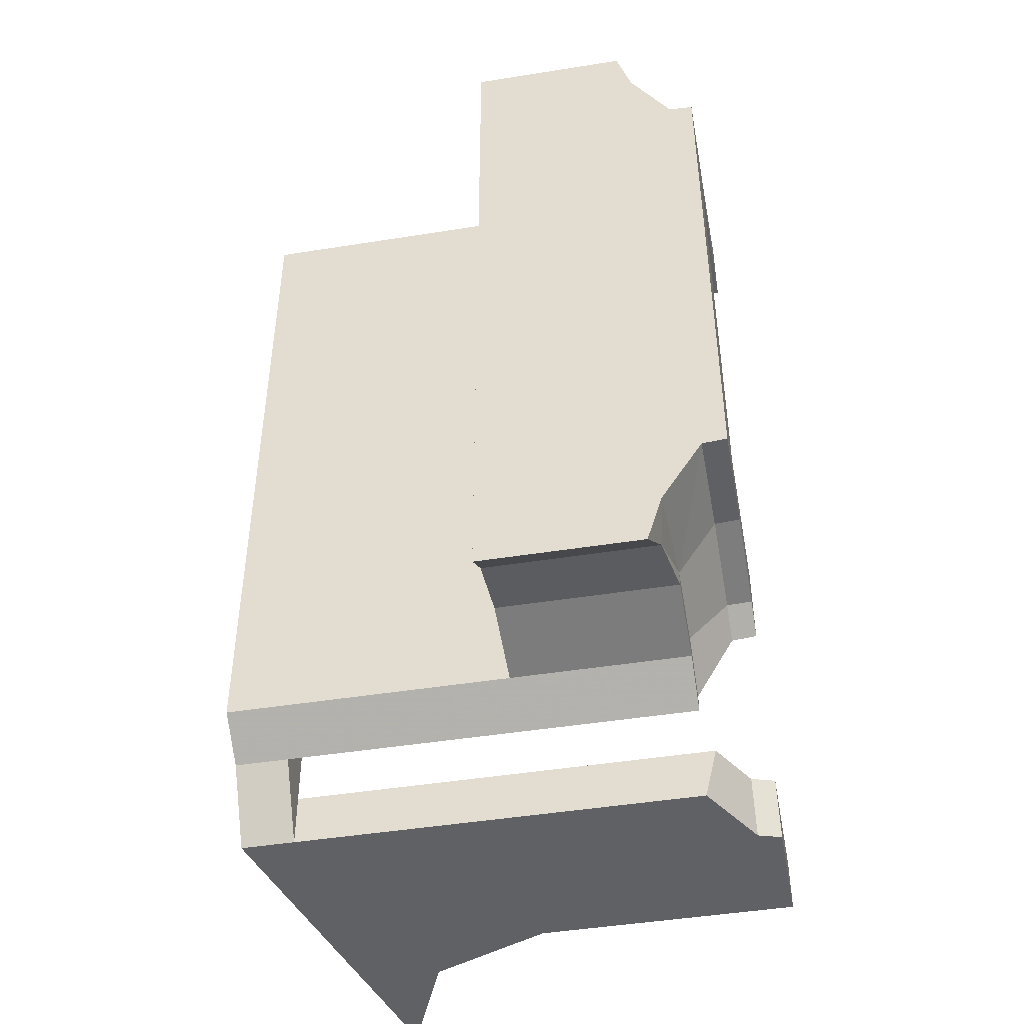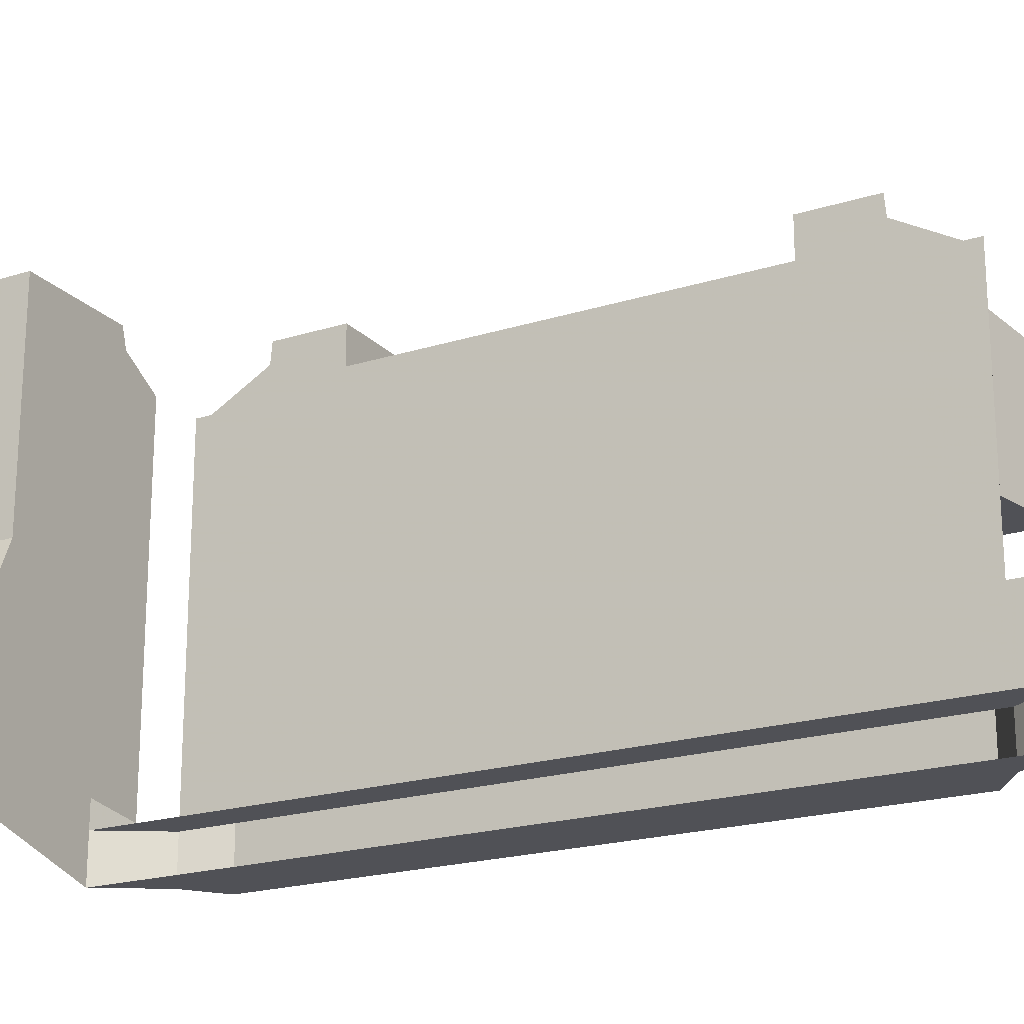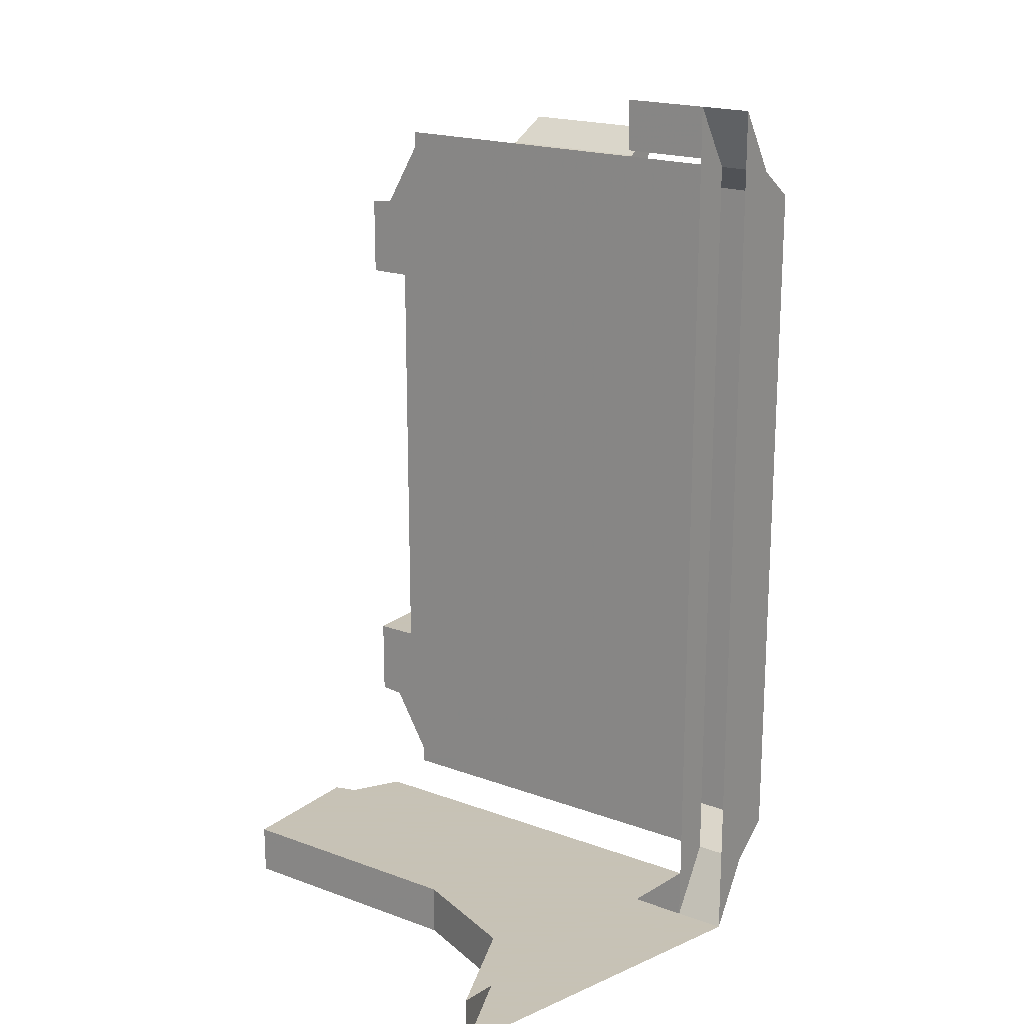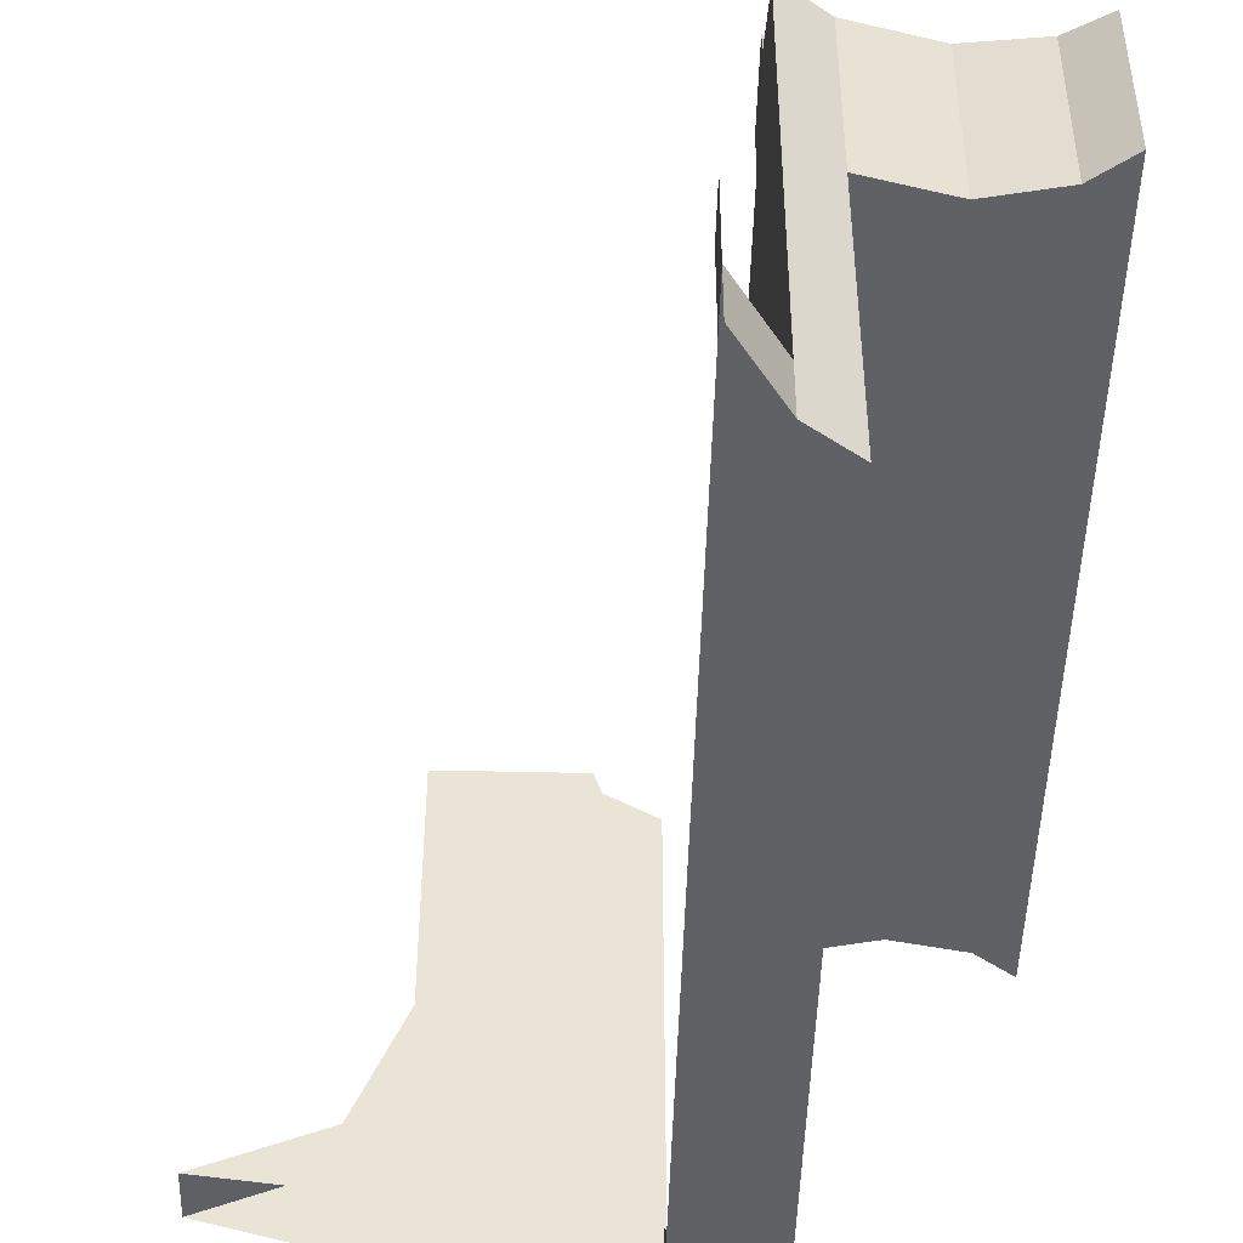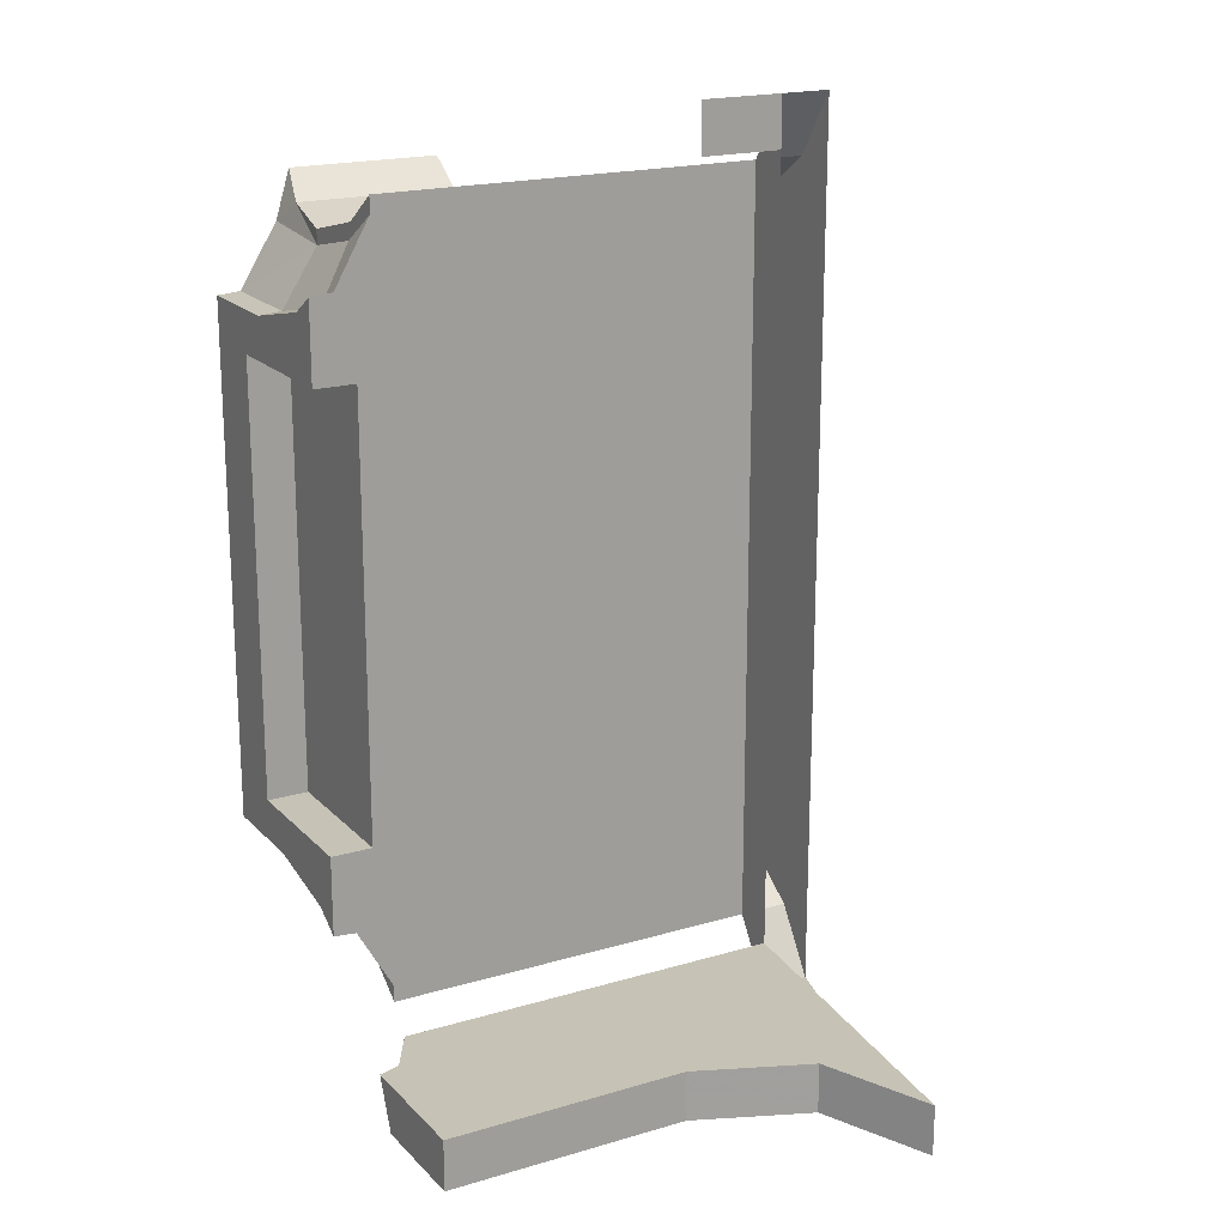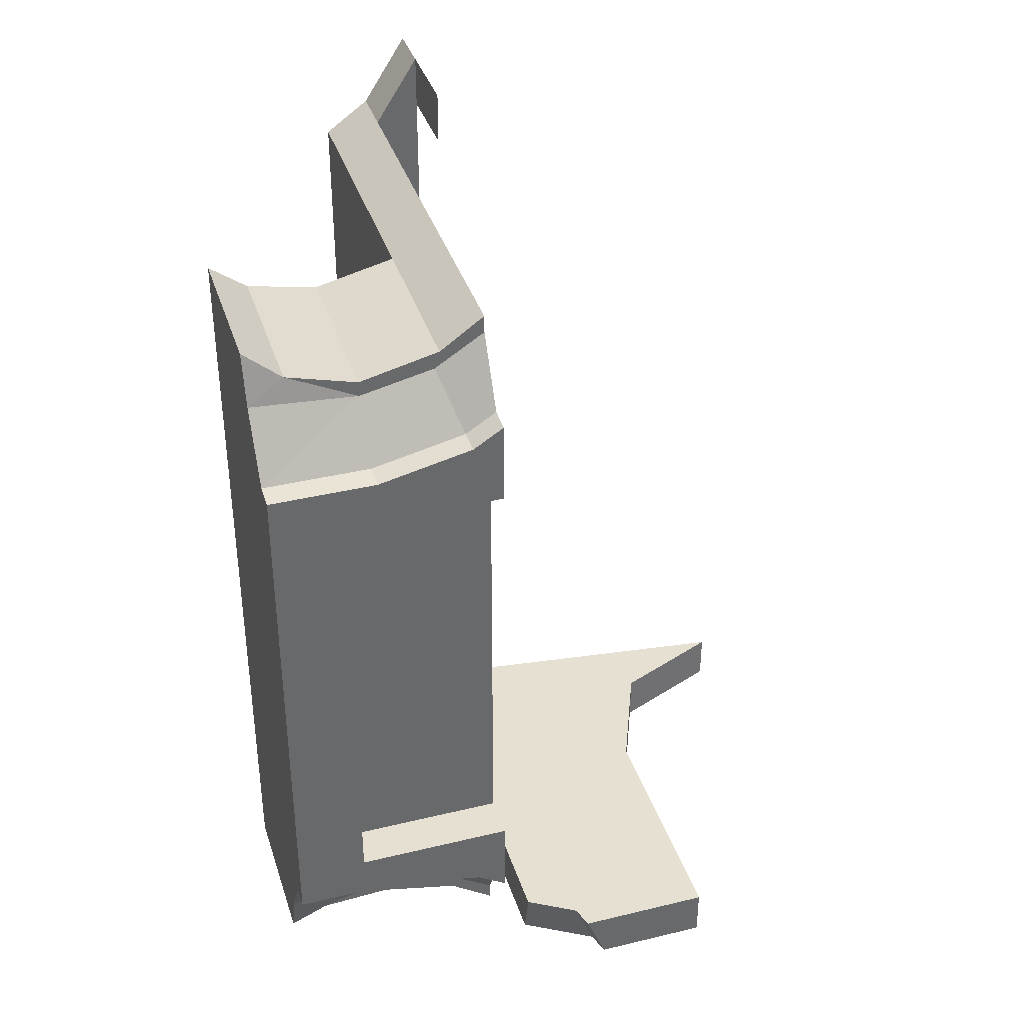
<metadata>
{"format":"obj","ext":"obj","renderer":"f3d","projection":"perspective","resolution":1024,"background":"white","views":[{"elev":-45.9,"azim":100.4,"up":"+Z"},{"elev":-20.5,"azim":-60.2,"up":"+Y"},{"elev":19.1,"azim":-55.1,"up":"+Z"},{"elev":-47.1,"azim":-1.5,"up":"+Y"},{"elev":18.9,"azim":-119.4,"up":"+Z"},{"elev":37.8,"azim":162.9,"up":"+Z"}]}
</metadata>
<code>
v 1.6 -0.125 -0.65
v 1.6 -0.125 0.65
v 1.15 -0.125 0.65
v 1.15 -0.125 -0.65
v 1.6 -0.125 -0.65
v 1.6 0 -0.65
v 1.6 0 0.65
v 1.6 -0.125 0.65
v 1.15 -0.125 -0.65
v 1.15 0 -0.65
v 1.6 0 -0.65
v 1.6 -0.125 -0.65
v 1.6 -0.125 0.65
v 1.6 0 0.65
v 1.15 0 0.65
v 1.15 -0.125 0.65
v 1.275 -0.675 1.044
v 1.275 -0.175 1.044
v 1.15 -0.175 1.132
v 1.5 -0.675 0.9899
v 1.5 -0.175 0.9899
v 1.275 -0.175 1.044
v 1.275 -0.675 1.044
v 1.695 -0.675 1.029
v 1.695 -0.2 1.029
v 1.5 -0.175 0.9899
v 1.5 -0.675 0.9899
v 1.8 -0.675 1.107
v 1.8 -0.2257 1.107
v 1.695 -0.2 1.029
v 1.695 -0.675 1.029
v 1.8 -0.2257 1.107
v 1.8 -0.1827 0.9641
v 1.695 -0.2 1.029
v 1.5 -0.175 0.9461
v 1.8 -0.06808 0.7802
v 1.5 -0.06808 0.7802
v 1.5 -0.175 0.9461
v 1.695 -0.2 1.029
v 1.8 -0.1827 0.9641
v 1.5 -0.175 0.9461
v 1.8 -0.1827 0.9641
v 1.8 -0.06808 0.7802
v 1.5 -0.06808 0.7802
v 1.8 -0.06808 0.7802
v 1.8 0 0.775
v 1.5 0 0.775
v 1.29 -0.175 0.9927
v 1.275 -0.175 1.044
v 1.5 -0.175 0.9899
v 1.5 -0.175 0.9461
v 1.29 -0.175 0.9927
v 1.15 -0.175 1.082
v 1.15 -0.175 1.132
v 1.275 -0.175 1.044
v 1.236 -0.06808 0.8386
v 1.15 -0.06808 0.8936
v 1.15 -0.175 1.082
v 1.29 -0.175 0.9927
v 1.15 -0.06808 0.8936
v 1.236 -0.06808 0.8386
v 1.234 0 0.8338
v 1.15 0 0.8876
v 1.234 0 0.8338
v 1.236 -0.06808 0.8386
v 1.5 -0.06808 0.7802
v 1.5 0 0.775
v 1.236 -0.06808 0.8386
v 1.29 -0.175 0.9927
v 1.5 -0.175 0.9461
v 1.5 -0.06808 0.7802
v 1.5 -0.175 0.9461
v 1.5 -0.175 0.9899
v 1.695 -0.2 1.029
v 1.275 -0.675 1.044
v 1.15 -0.175 1.132
v 1.15 -1.325 1.132
v 1.275 -1.475 1.044
v 1.275 -1.475 1.044
v 1.15 -1.325 1.132
v 1.15 -1.475 1.132
v 1.15 -1.475 1.132
v 1.15 -1.325 1.132
v 1.025 -1.325 1.325
v 1.025 -1.475 1.325
v 1.025 -1.075 1.325
v 1.025 -1.325 1.325
v 1.025 -1.325 1.175
v 1.025 -1.075 1.175
v 1.025 -1.325 1.175
v 1.025 -1.325 1.325
v 1.15 -1.325 1.132
v 1.6 0 0.65
v 1.15 0 0.65
v 1.234 0 0.8338
v 1.5 0 0.775
v 1.6 0 0.65
v 1.5 0 0.775
v 1.8 0 0.775
v 1.15 0 0.8876
v 1.234 0 0.8338
v 1.15 0 0.65
v 1.15 -0.125 0.65
v 1.15 -0.06808 0.8936
v 1.15 0 0.8876
v 1.15 0 0.65
v 1.15 -1.325 1.132
v 1.15 -0.175 1.082
v 1.15 -0.06808 0.8936
v 1.15 -0.125 0.65
v 1.15 -0.175 1.132
v 1.15 -0.175 1.082
v 1.15 -1.325 1.132
v 1.8 -0.2257 1.107
v 1.8 -0.675 1.107
v 1.8 -0.1827 0.9641
v 1.8 -0.1827 0.9641
v 1.8 -0.675 1.107
v 1.8 -0.06808 0.7802
v 1.275 -0.175 -1.044
v 1.275 -0.675 -1.044
v 1.15 -0.175 -1.132
v 1.275 -0.175 -1.044
v 1.5 -0.175 -0.9899
v 1.5 -0.675 -0.9899
v 1.275 -0.675 -1.044
v 1.5 -0.175 -0.9899
v 1.695 -0.2 -1.029
v 1.695 -0.675 -1.029
v 1.5 -0.675 -0.9899
v 1.695 -0.2 -1.029
v 1.8 -0.2257 -1.107
v 1.8 -0.675 -1.107
v 1.695 -0.675 -1.029
v 1.8 -0.1827 -0.9641
v 1.8 -0.2257 -1.107
v 1.695 -0.2 -1.029
v 1.8 -0.06808 -0.7802
v 1.5 -0.175 -0.9461
v 1.5 -0.06808 -0.7802
v 1.695 -0.2 -1.029
v 1.5 -0.175 -0.9461
v 1.8 -0.1827 -0.9641
v 1.8 -0.1827 -0.9641
v 1.5 -0.175 -0.9461
v 1.8 -0.06808 -0.7802
v 1.8 0 -0.775
v 1.8 -0.06808 -0.7802
v 1.5 -0.06808 -0.7802
v 1.5 0 -0.775
v 1.5 -0.175 -0.9899
v 1.275 -0.175 -1.044
v 1.29 -0.175 -0.9927
v 1.5 -0.175 -0.9461
v 1.15 -0.175 -1.132
v 1.15 -0.175 -1.082
v 1.29 -0.175 -0.9927
v 1.275 -0.175 -1.044
v 1.15 -0.175 -1.082
v 1.15 -0.06808 -0.8936
v 1.236 -0.06808 -0.8386
v 1.29 -0.175 -0.9927
v 1.234 0 -0.8338
v 1.236 -0.06808 -0.8386
v 1.15 -0.06808 -0.8936
v 1.15 0 -0.8876
v 1.5 -0.06808 -0.7802
v 1.236 -0.06808 -0.8386
v 1.234 0 -0.8338
v 1.5 0 -0.775
v 1.5 -0.175 -0.9461
v 1.29 -0.175 -0.9927
v 1.236 -0.06808 -0.8386
v 1.5 -0.06808 -0.7802
v 1.5 -0.175 -0.9899
v 1.5 -0.175 -0.9461
v 1.695 -0.2 -1.029
v 1.15 -1.325 -1.132
v 1.15 -0.175 -1.132
v 1.275 -0.675 -1.044
v 1.275 -1.475 -1.044
v 1.15 -1.325 -1.132
v 1.275 -1.475 -1.044
v 1.15 -1.475 -1.132
v 1.025 -1.325 -1.325
v 1.15 -1.325 -1.132
v 1.15 -1.475 -1.132
v 1.025 -1.475 -1.325
v 1.025 -0.1475 -1.175
v 1.025 -1.325 -1.175
v 1.025 -1.325 -1.325
v 1.025 -0.1829 -1.325
v 1.025 -1.325 -1.325
v 1.025 -1.325 -1.175
v 1.15 -1.325 -1.132
v 1.234 0 -0.8338
v 1.15 0 -0.65
v 1.6 0 -0.65
v 1.5 0 -0.775
v 1.5 0 -0.775
v 1.6 0 -0.65
v 1.8 0 -0.775
v 1.234 0 -0.8338
v 1.15 0 -0.8876
v 1.15 0 -0.65
v 1.15 0 -0.8876
v 1.15 -0.06808 -0.8936
v 1.15 -0.125 -0.65
v 1.15 0 -0.65
v 1.15 -0.06808 -0.8936
v 1.15 -0.175 -1.082
v 1.15 -1.325 -1.132
v 1.15 -0.125 -0.65
v 1.15 -0.175 -1.082
v 1.15 -0.175 -1.132
v 1.15 -1.325 -1.132
v 1.8 -0.675 -1.107
v 1.8 -0.2257 -1.107
v 1.8 -0.1827 -0.9641
v 1.8 -0.675 -1.107
v 1.8 -0.1827 -0.9641
v 1.8 -0.06808 -0.7802
v 1.8 0 -0.775
v 1.6 0 -0.65
v 1.6 0 0.65
v 1.8 0 0.775
v 1.8 -0.06808 0.7802
v 1.8 -0.06808 -0.7802
v 1.8 0 -0.775
v 1.8 0 0.775
v 1.8 -0.06808 -0.7802
v 1.8 -0.06808 0.7802
v 1.8 -0.675 1.107
v 1.8 -0.675 -1.107
v 1.8 -0.675 -1.107
v 1.8 -0.675 1.107
v 1.695 -0.675 1.029
v 1.695 -0.675 -1.029
v 1.5 -0.675 -0.9899
v 1.695 -0.675 -1.029
v 1.695 -0.675 1.029
v 1.5 -0.675 0.9899
v 1.5 -0.675 -0.9899
v 1.5 -0.675 0.9899
v 1.275 -0.675 1.044
v 1.275 -0.675 -1.044
v 1.275 -1.475 1.044
v 1.275 -1.475 -1.044
v 1.275 -0.675 -1.044
v 1.275 -0.675 1.044
v 1.15 -1.475 1.132
v 1.15 -1.475 -1.132
v 1.275 -1.475 -1.044
v 1.275 -1.475 1.044
v 1.15 -1.475 1.132
v 1.025 -1.475 1.325
v 1.025 -1.475 -1.325
v 1.15 -1.475 -1.132
v 1.15 -1.325 1.132
v 1.15 -0.125 0.65
v 1.15 -0.125 -0.65
v 1.15 -1.325 -1.132
v 1.15 -1.325 1.132
v 1.15 -1.325 -1.132
v 1.025 -1.325 -1.175
v 1.025 -1.325 1.175
v 0.3359 -1.061 -1.325
v 0.475 -0.725 -1.325
v 0.475 -0.725 -1.175
v 0.3359 -1.061 -1.175
v 0 -1.2 -1.325
v 0.3359 -1.061 -1.325
v 0.3359 -1.061 -1.175
v 0 -1.2 -1.175
v 0.885 -0.065 -1.175
v 1.025 -0.1475 -1.175
v 1.025 -0.1829 -1.325
v 0.825 -0.065 -1.325
v 0.805 0 -1.325
v 0.865 0 -1.175
v 0.885 -0.065 -1.175
v 0.825 -0.065 -1.325
v 0.865 0 -1.175
v 0.805 0 -1.325
v 0.475 0 -1.325
v 0.475 0 -1.175
v 0.475 -1.2 -1.325
v 0.3359 -1.061 -1.325
v 0.475 -0.725 -1.325
v 0.475 -1.2 -1.325
v 0 -1.2 -1.325
v 0.3359 -1.061 -1.325
v 0.475 -1.2 -1.175
v 0.3359 -1.061 -1.175
v 0.475 -0.725 -1.175
v 0.475 -1.2 -1.175
v 0 -1.2 -1.175
v 0.3359 -1.061 -1.175
v 0.475 0 -1.325
v 0.475 -0.725 -1.325
v 0.475 -0.725 -1.175
v 0.475 0 -1.175
v 0.475 -1.2 -1.325
v 1.025 -1.325 -1.325
v 1.025 -1.475 -1.325
v 0 -1.2 -1.325
v 0.475 0 -1.325
v 0.805 0 -1.325
v 0.825 -0.065 -1.325
v 0.475 -0.725 -1.325
v 0.475 -0.725 -1.325
v 0.825 -0.065 -1.325
v 1.025 -0.1829 -1.325
v 1.025 -1.325 -1.325
v 0.475 -1.2 -1.325
v 0.475 -0.725 -1.325
v 1.025 -1.325 -1.325
v 0.885 -0.065 -1.175
v 0.865 0 -1.175
v 0.475 0 -1.175
v 0.475 -0.725 -1.175
v 0.885 -0.065 -1.175
v 0.475 -0.725 -1.175
v 0.475 -1.2 -1.175
v 1.025 -0.1475 -1.175
v 1.025 -1.325 -1.175
v 1.025 -0.1475 -1.175
v 0.475 -1.2 -1.175
v 1.025 -1.325 -1.175
v 0.475 -1.2 -1.175
v 0 -1.2 -1.175
g mesh7480895
f 1 3 2
f 3 1 4
f 5 7 6
f 7 5 8
f 9 11 10
f 11 9 12
f 13 15 14
f 15 13 16
f 17 18 19
f 20 21 22
f 22 23 20
f 24 25 26
f 26 27 24
f 28 29 30
f 30 31 28
f 32 33 34
f 35 36 37
f 38 39 40
f 41 42 43
f 44 45 46
f 46 47 44
f 48 49 50
f 50 51 48
f 52 53 54
f 54 55 52
f 56 57 58
f 58 59 56
f 60 61 62
f 62 63 60
f 64 65 66
f 66 67 64
f 68 69 70
f 70 71 68
f 72 73 74
f 75 76 77
f 77 78 75
f 79 80 81
f 82 83 84
f 84 85 82
g mesh7480897
f 86 87 88
f 88 89 86
f 90 91 92
f 93 94 95
f 95 96 93
f 97 98 99
f 100 101 102
f 103 104 105
f 105 106 103
f 107 108 109
f 109 110 107
f 111 112 113
f 114 115 116
f 117 118 119
f 120 121 122
f 123 124 125
f 125 126 123
f 127 128 129
f 129 130 127
f 131 132 133
f 133 134 131
f 135 136 137
f 138 139 140
f 141 142 143
f 144 145 146
f 147 148 149
f 149 150 147
f 151 152 153
f 153 154 151
f 155 156 157
f 157 158 155
f 159 160 161
f 161 162 159
f 163 164 165
f 165 166 163
f 167 168 169
f 169 170 167
f 171 172 173
f 173 174 171
f 175 176 177
f 178 179 180
f 180 181 178
f 182 183 184
f 185 186 187
f 187 188 185
f 189 190 191
f 191 192 189
f 193 194 195
f 196 197 198
f 198 199 196
f 200 201 202
f 203 204 205
f 206 207 208
f 208 209 206
f 210 211 212
f 212 213 210
f 214 215 216
f 217 218 219
f 220 221 222
f 223 224 225
f 225 226 223
f 227 228 229
f 229 230 227
f 231 232 233
f 233 234 231
f 235 236 237
f 237 238 235
f 239 240 241
f 241 242 239
f 243 244 245
f 245 246 243
g mesh7480899
f 247 248 249
f 249 250 247
f 251 252 253
f 253 254 251
f 255 256 257
f 257 258 255
f 259 260 261
f 261 262 259
f 263 264 265
f 265 266 263
g mesh7480903
f 267 269 268
f 269 267 270
f 271 273 272
f 273 271 274
f 275 276 277
f 277 278 275
f 279 280 281
f 281 282 279
f 283 284 285
f 285 286 283
g mesh7480907
f 287 288 289
f 290 291 292
g mesh7480909
f 293 295 294
f 296 298 297
g mesh7480911
f 299 300 301
f 301 302 299
f 303 304 305
f 305 306 303
f 307 308 309
f 309 310 307
f 311 312 313
f 313 314 311
f 315 316 317
f 318 319 320
f 320 321 318
f 322 323 324
f 324 325 322
f 326 327 328
f 329 330 331

</code>
